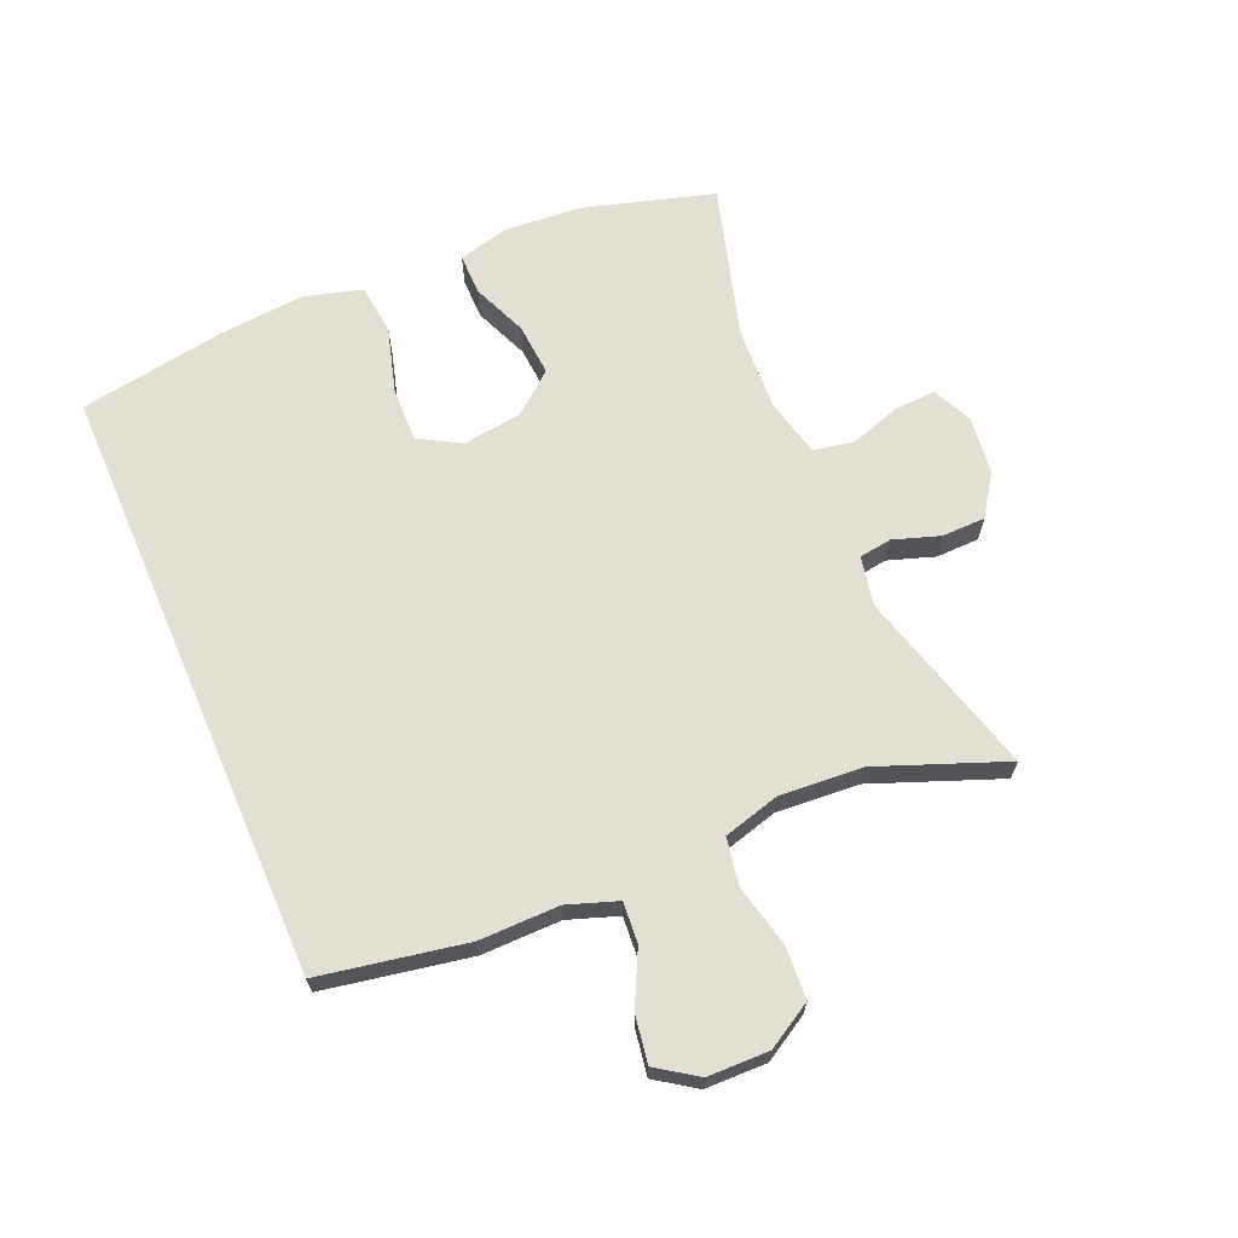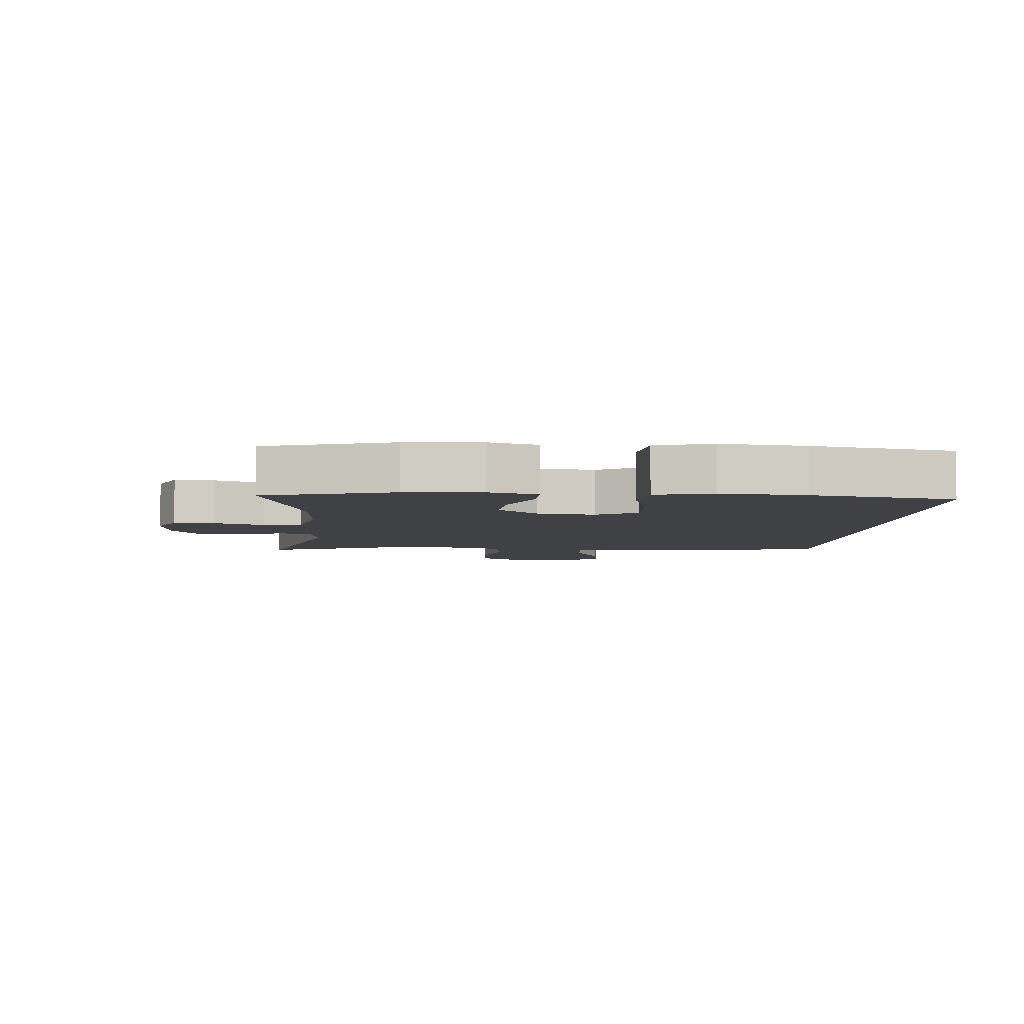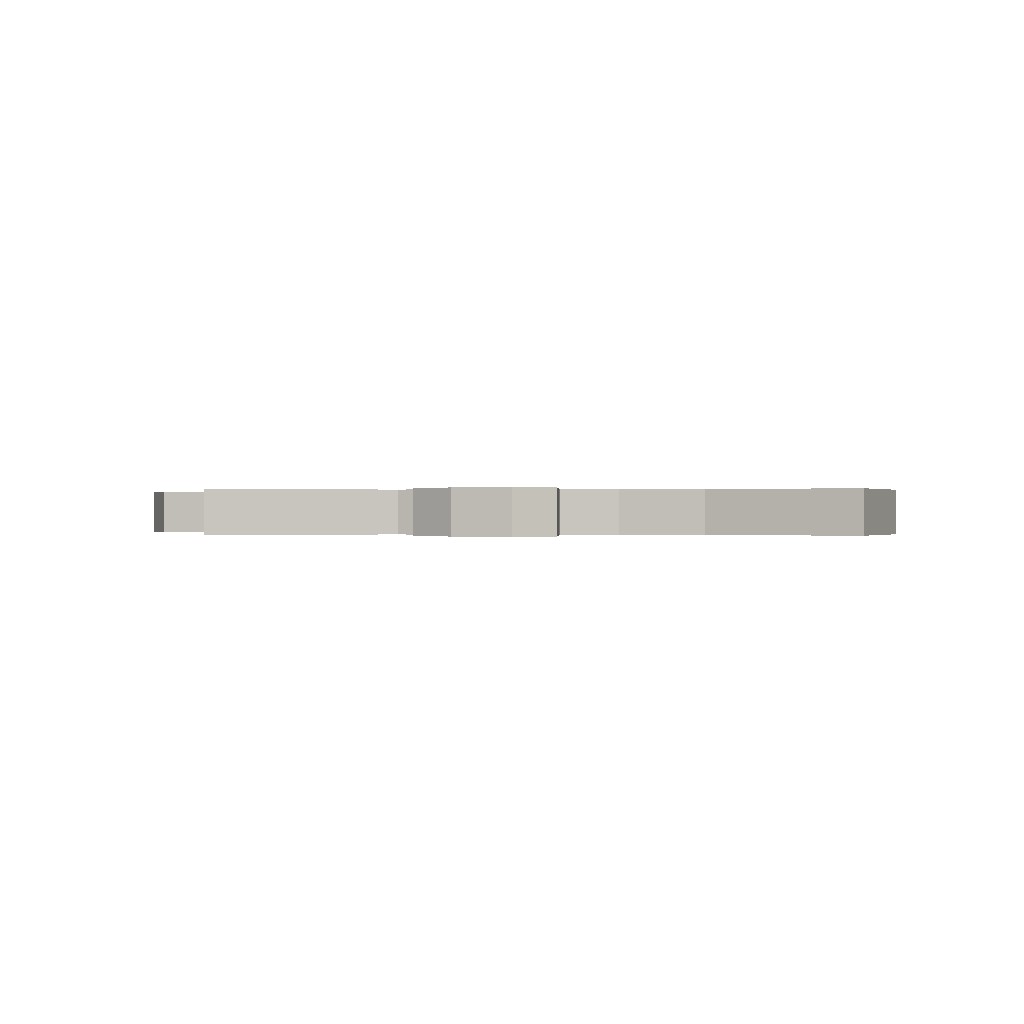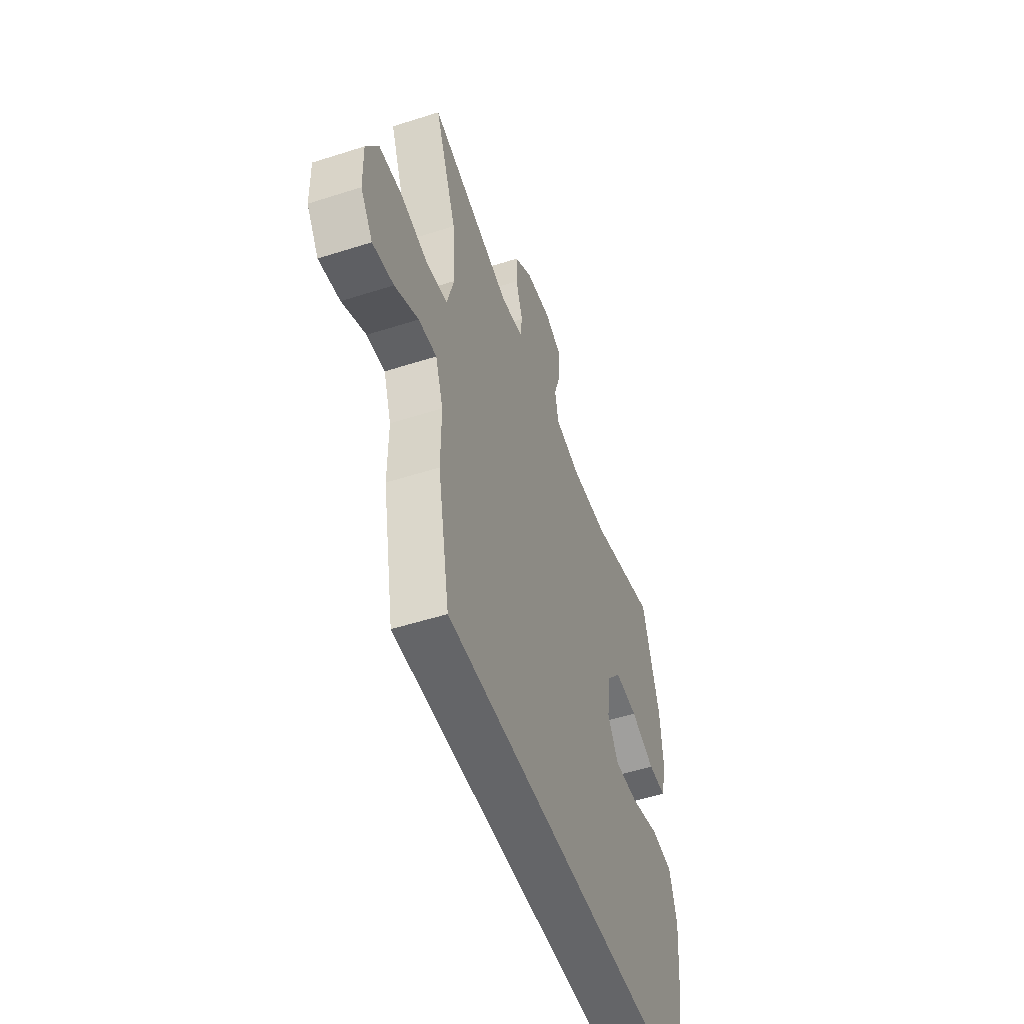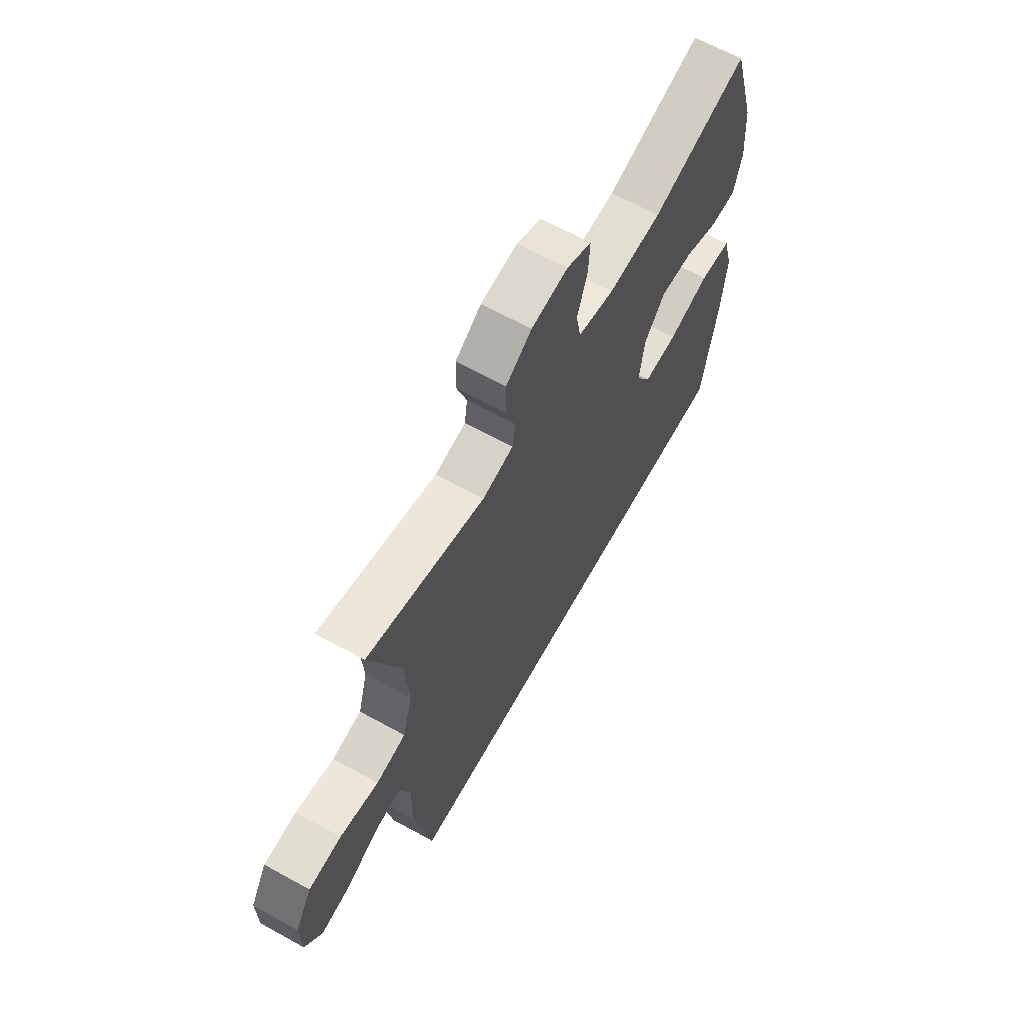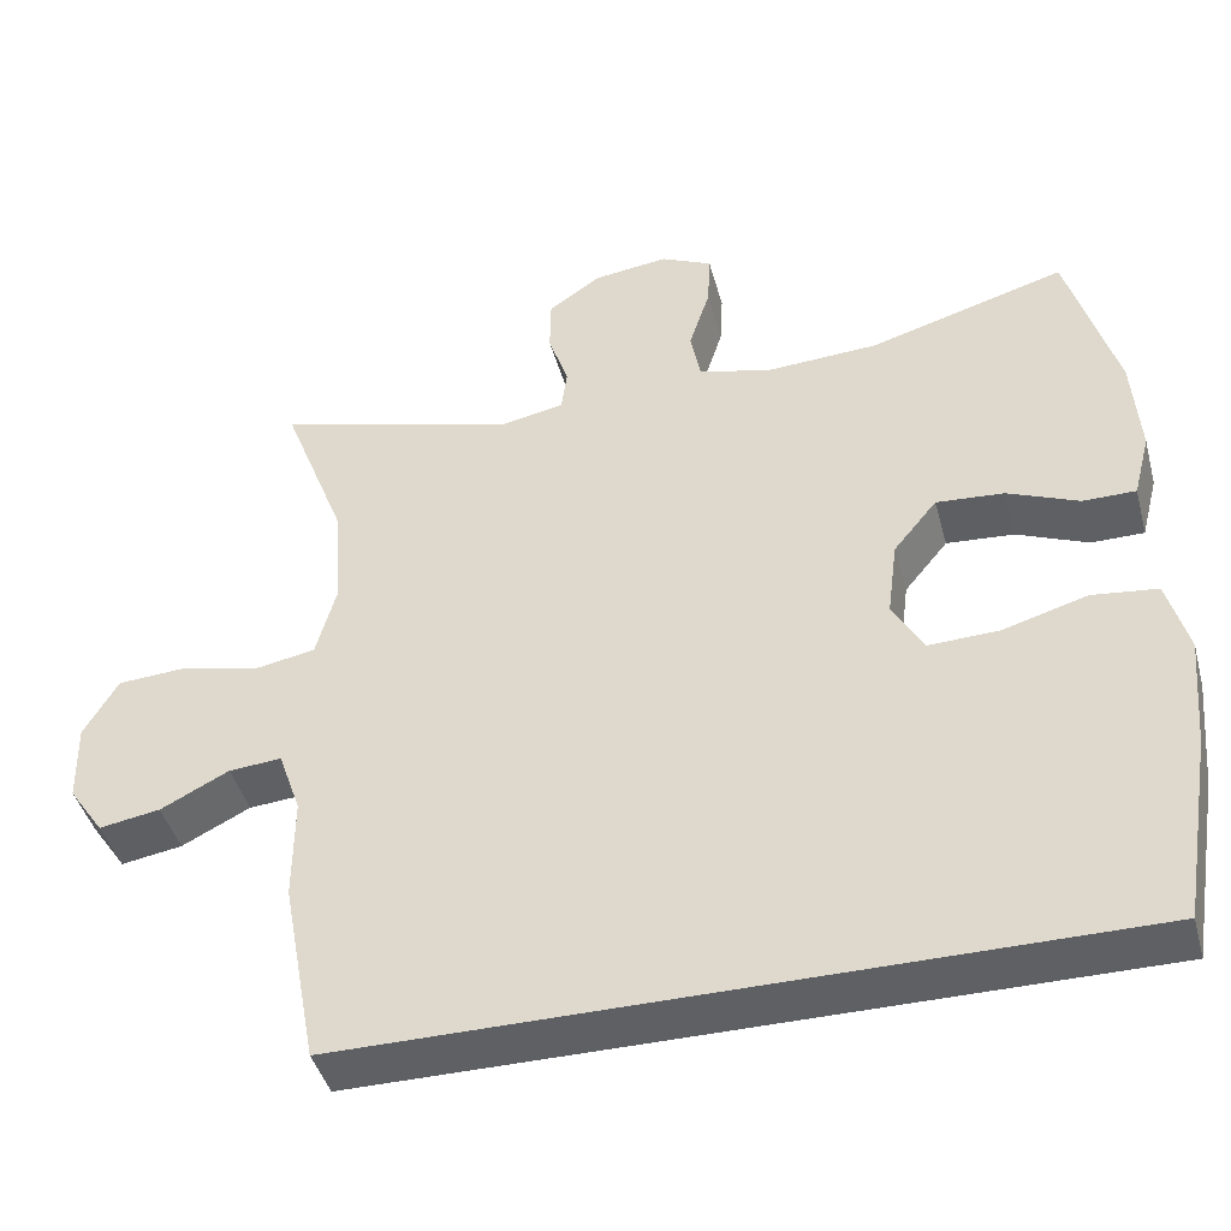
<metadata>
{"format":"obj","ext":"obj","renderer":"f3d","projection":"perspective","resolution":1024,"background":"white","views":[{"elev":66.4,"azim":-113.4,"up":"+Y"},{"elev":-5.5,"azim":85.2,"up":"+Y"},{"elev":-0.0,"azim":7.2,"up":"+Y"},{"elev":-51.6,"azim":-70.8,"up":"+Z"},{"elev":64.8,"azim":-60.9,"up":"+Z"},{"elev":-43.1,"azim":14.9,"up":"+Z"}]}
</metadata>
<code>
v 0.5 0.07 0.5
v 0.559 0.07 0.299
v 0.568 0.07 0.179
v 0.548 0.07 0.102
v 0.485 0.07 0.102
v 0.4 0.07 0.137
v 0.319 0.07 0.143
v 0.267 0.07 0.08
v 0.255 0.07 -0.012
v 0.292 0.07 -0.076
v 0.376 0.07 -0.073
v 0.477 0.07 -0.044
v 0.555 0.07 -0.053
v 0.58 0.07 -0.143
v 0.568 0.07 -0.277
v 0.531 0.07 -0.5
v -0.399 0.07 -0.5
v -0.441 0.07 -0.275
v -0.44 0.07 -0.152
v -0.467 0.07 -0.075
v -0.53 0.07 -0.08
v -0.612 0.07 -0.121
v -0.685 0.07 -0.133
v -0.727 0.07 -0.072
v -0.729 0.07 0.023
v -0.688 0.07 0.093
v -0.607 0.07 0.098
v -0.512 0.07 0.076
v -0.439 0.07 0.089
v -0.415 0.07 0.176
v -0.424 0.07 0.304
v -0.5 0.07 0.5
v -0.212 0.07 0.421
v -0.136 0.07 0.436
v -0.129 0.07 0.487
v -0.153 0.07 0.558
v -0.152 0.07 0.625
v -0.089 0.07 0.668
v 0 0.07 0.679
v 0.061 0.07 0.651
v 0.058 0.07 0.586
v 0.033 0.07 0.508
v 0.045 0.07 0.446
v 0.134 0.07 0.425
v 0.265 0.07 0.432
v 0.5 0 0.5
v 0.559 0 0.299
v 0.568 0 0.179
v 0.548 0 0.102
v 0.485 0 0.102
v 0.4 0 0.137
v 0.319 0 0.143
v 0.267 0 0.08
v 0.255 0 -0.012
v 0.292 0 -0.076
v 0.376 0 -0.073
v 0.477 0 -0.044
v 0.555 0 -0.053
v 0.58 0 -0.143
v 0.568 0 -0.277
v 0.531 0 -0.5
v -0.399 0 -0.5
v -0.441 0 -0.275
v -0.44 0 -0.152
v -0.467 0 -0.075
v -0.53 0 -0.08
v -0.612 0 -0.121
v -0.685 0 -0.133
v -0.727 0 -0.072
v -0.729 0 0.023
v -0.688 0 0.093
v -0.607 0 0.098
v -0.512 0 0.076
v -0.439 0 0.089
v -0.415 0 0.176
v -0.424 0 0.304
v -0.5 0 0.5
v -0.212 0 0.421
v -0.136 0 0.436
v -0.129 0 0.487
v -0.153 0 0.558
v -0.152 0 0.625
v -0.089 0 0.668
v 0 0 0.679
v 0.061 0 0.651
v 0.058 0 0.586
v 0.033 0 0.508
v 0.045 0 0.446
v 0.134 0 0.425
v 0.265 0 0.432
f 40 41 42
f 39 40 42
f 38 39 42
f 37 38 42
f 36 37 42
f 35 36 42
f 34 35 42 43
f 33 34 43 44
f 31 32 33
f 30 31 33 44
f 26 27 28
f 25 26 28
f 24 25 28
f 23 24 28
f 22 23 28
f 21 22 28
f 20 21 28 29
f 30 44 45
f 29 30 45
f 20 29 45
f 19 20 45
f 15 16 17
f 14 15 17
f 13 14 17
f 12 13 17
f 11 12 17
f 17 18 19
f 11 17 19
f 10 11 19
f 4 5 6
f 3 4 6
f 2 3 6
f 1 2 6
f 45 1 6
f 45 6 7
f 19 45 7 8
f 9 10 19
f 8 9 19
f 87 86 85
f 87 85 84
f 87 84 83
f 87 83 82
f 87 82 81
f 87 81 80
f 88 87 80 79
f 89 88 79 78
f 78 77 76
f 89 78 76 75
f 73 72 71
f 73 71 70
f 73 70 69
f 73 69 68
f 73 68 67
f 73 67 66
f 74 73 66 65
f 90 89 75
f 90 75 74
f 90 74 65
f 90 65 64
f 62 61 60
f 62 60 59
f 62 59 58
f 62 58 57
f 62 57 56
f 64 63 62
f 64 62 56
f 64 56 55
f 51 50 49
f 51 49 48
f 51 48 47
f 51 47 46
f 51 46 90
f 52 51 90
f 53 52 90 64
f 64 55 54
f 64 54 53
f 1 46 47 2
f 2 47 48 3
f 3 48 49 4
f 4 49 50 5
f 5 50 51 6
f 6 51 52 7
f 7 52 53 8
f 8 53 54 9
f 9 54 55 10
f 10 55 56 11
f 11 56 57 12
f 12 57 58 13
f 13 58 59 14
f 14 59 60 15
f 15 60 61 16
f 16 61 62 17
f 17 62 63 18
f 18 63 64 19
f 19 64 65 20
f 20 65 66 21
f 21 66 67 22
f 22 67 68 23
f 23 68 69 24
f 24 69 70 25
f 25 70 71 26
f 26 71 72 27
f 27 72 73 28
f 28 73 74 29
f 29 74 75 30
f 30 75 76 31
f 31 76 77 32
f 32 77 78 33
f 33 78 79 34
f 34 79 80 35
f 35 80 81 36
f 36 81 82 37
f 37 82 83 38
f 38 83 84 39
f 39 84 85 40
f 40 85 86 41
f 41 86 87 42
f 42 87 88 43
f 43 88 89 44
f 44 89 90 45
f 45 90 46 1

</code>
